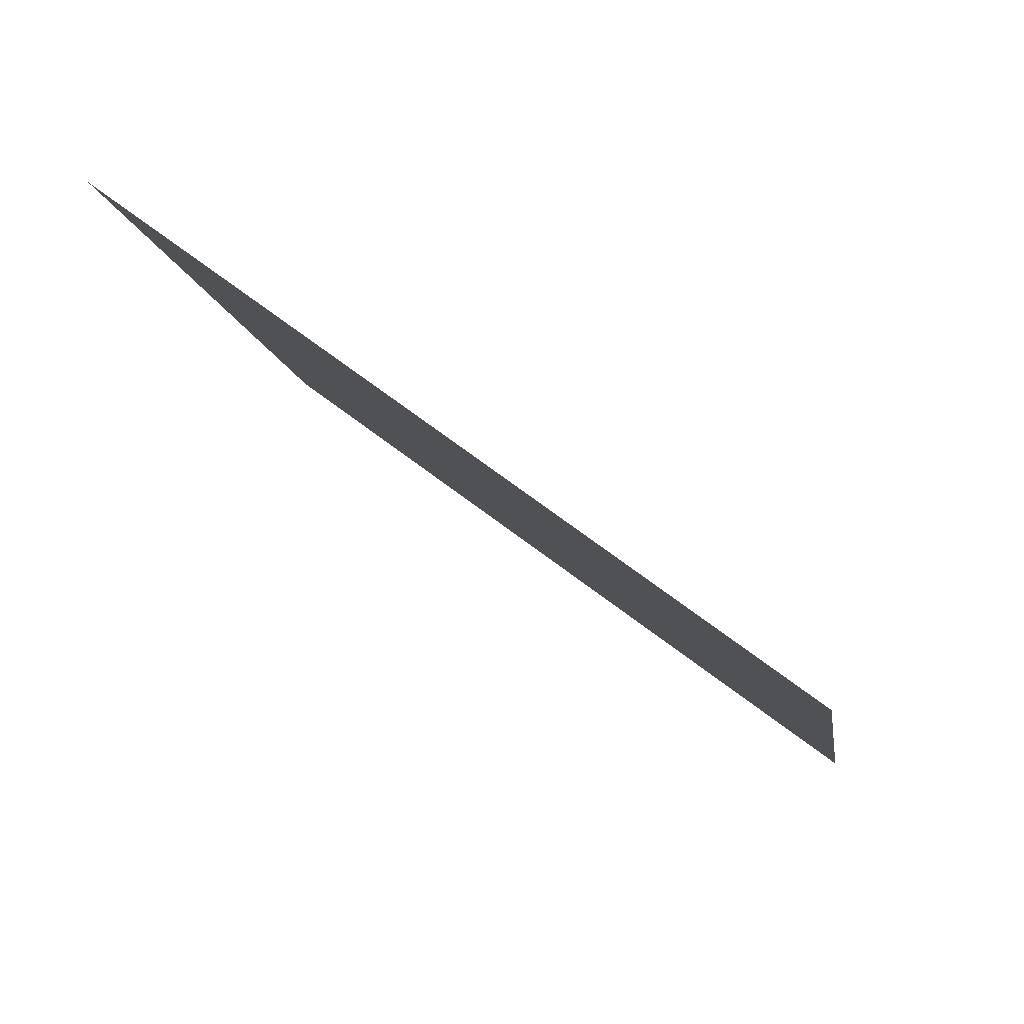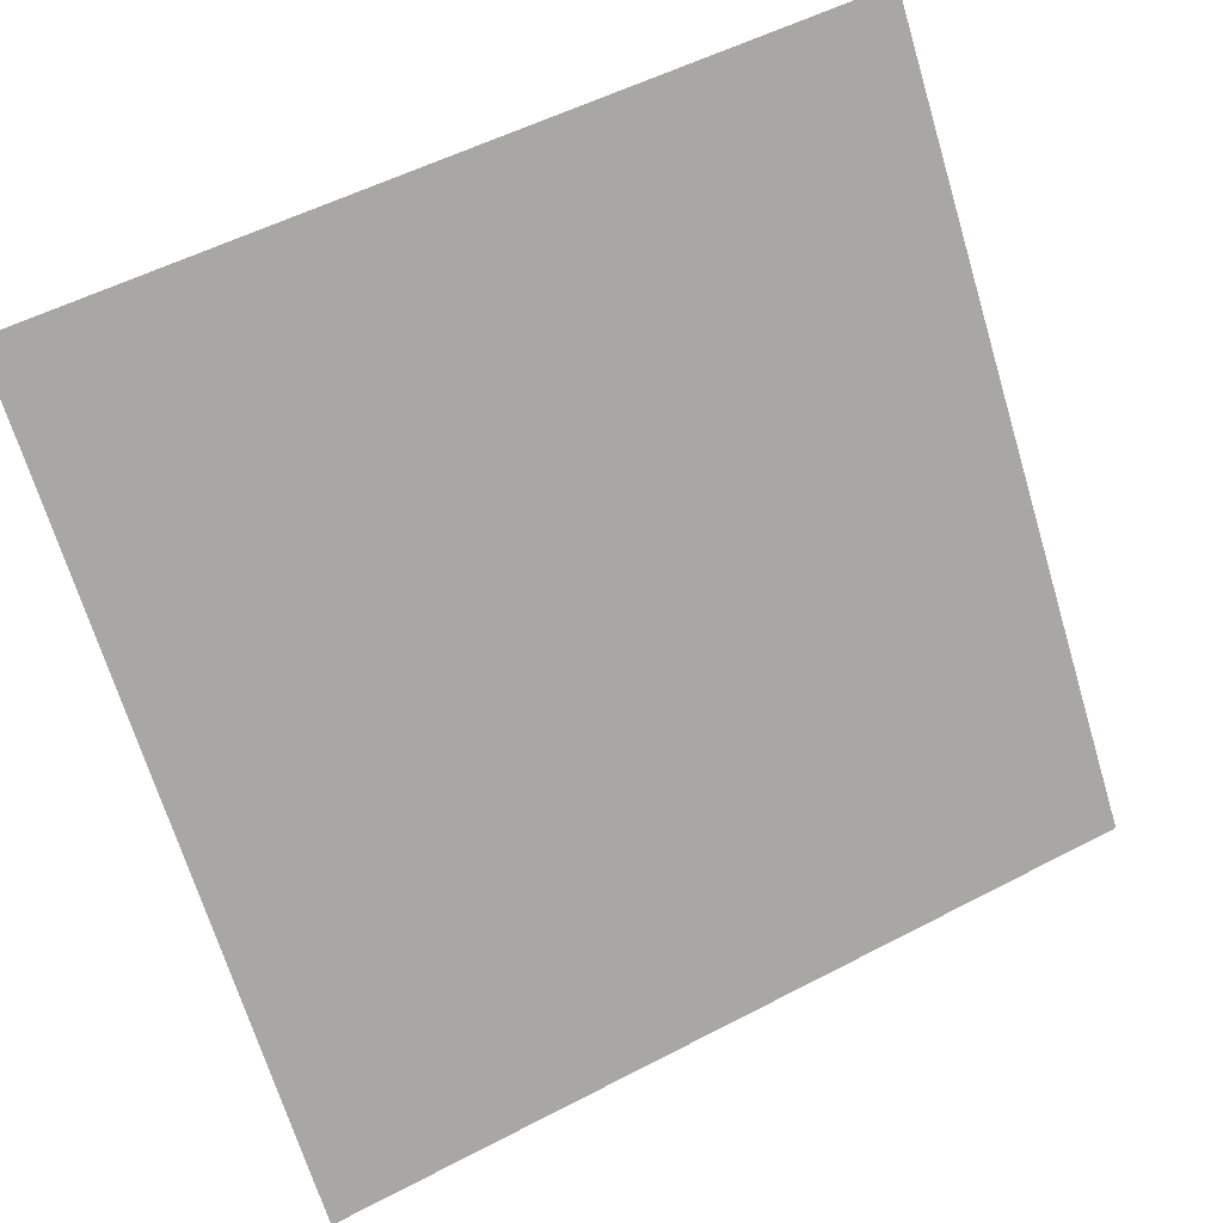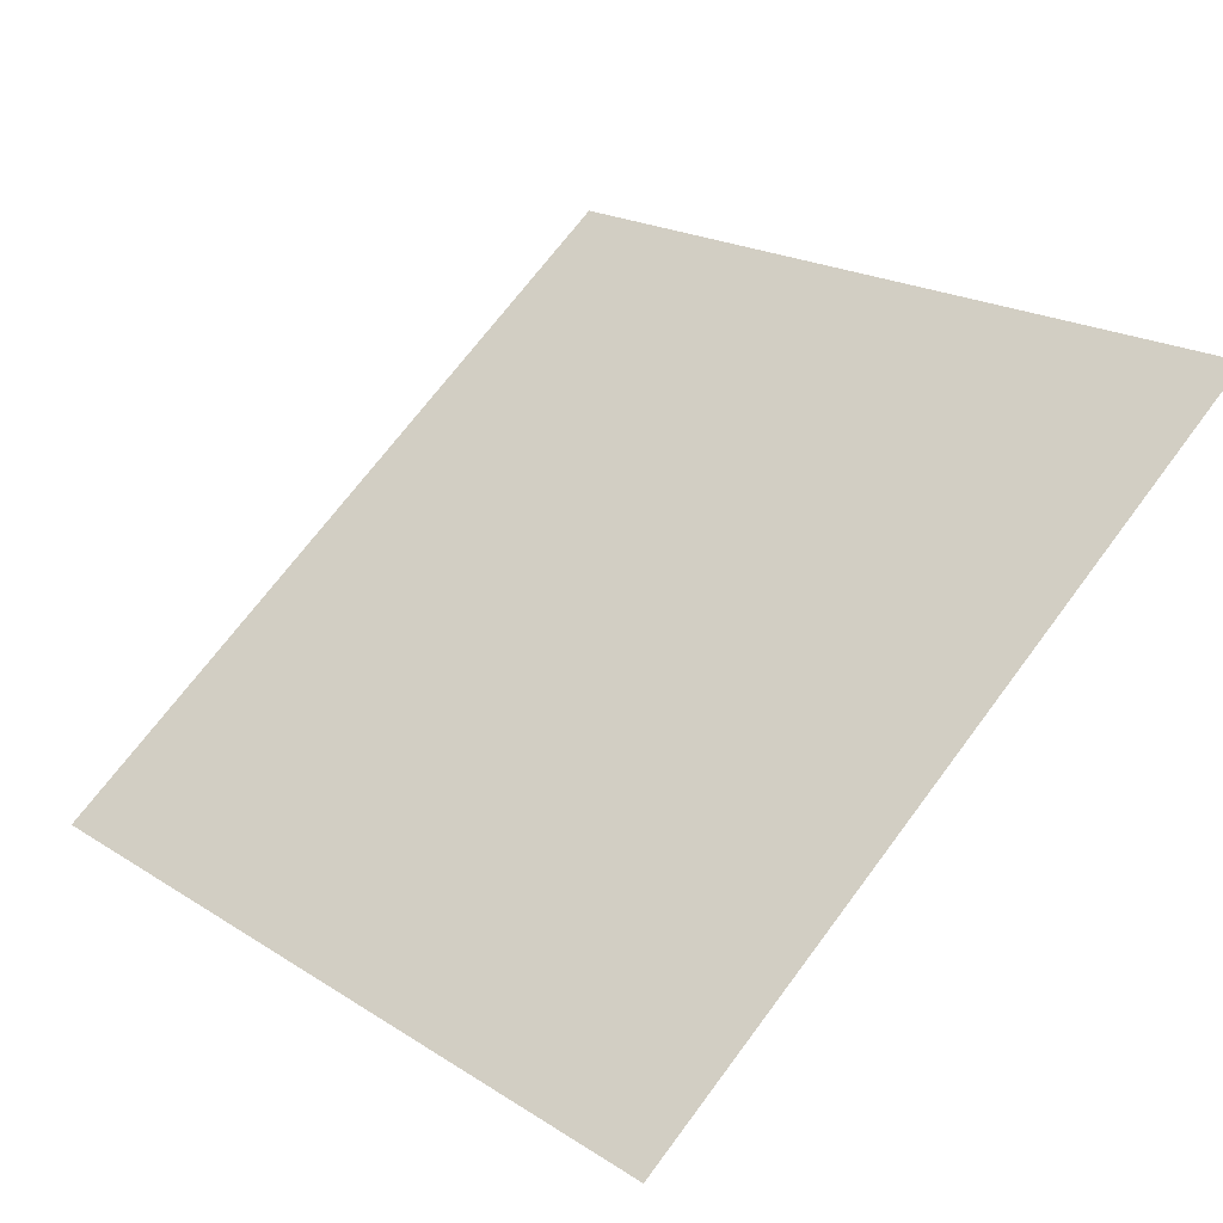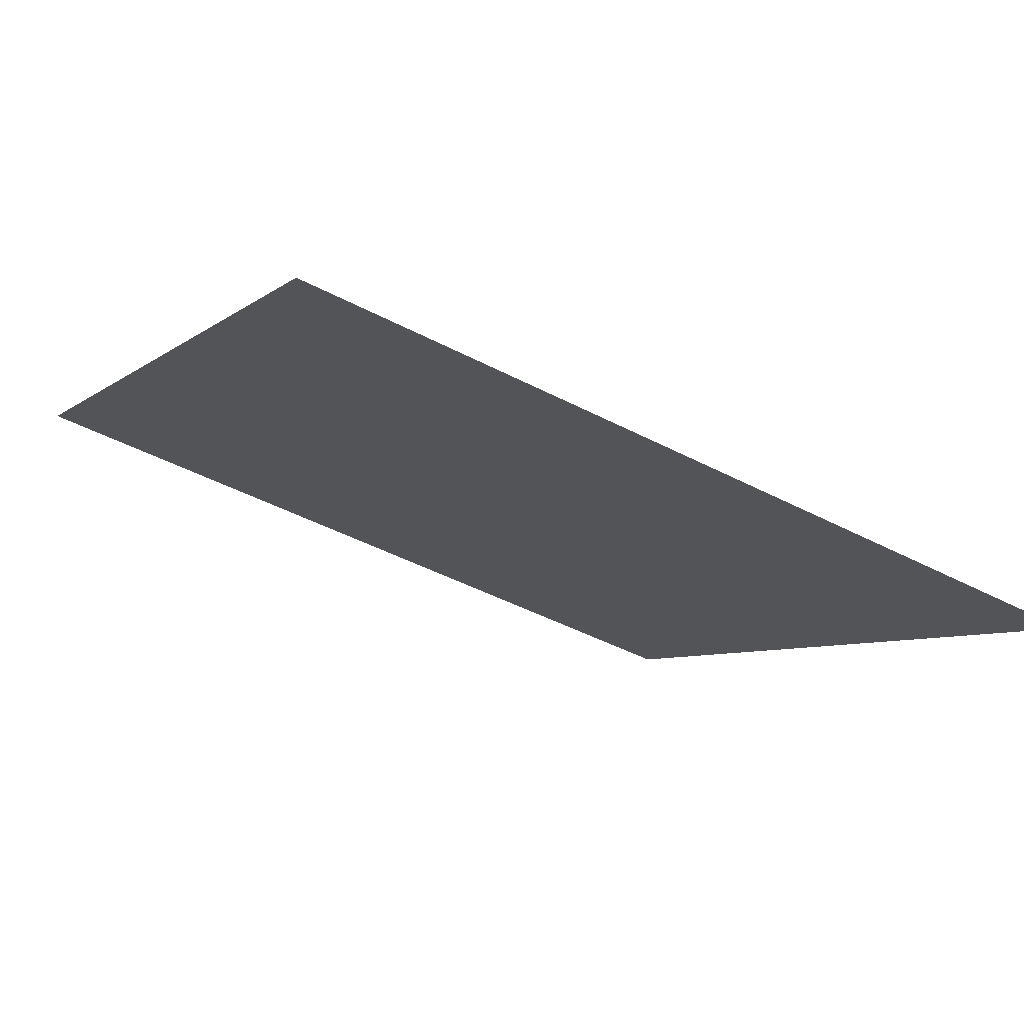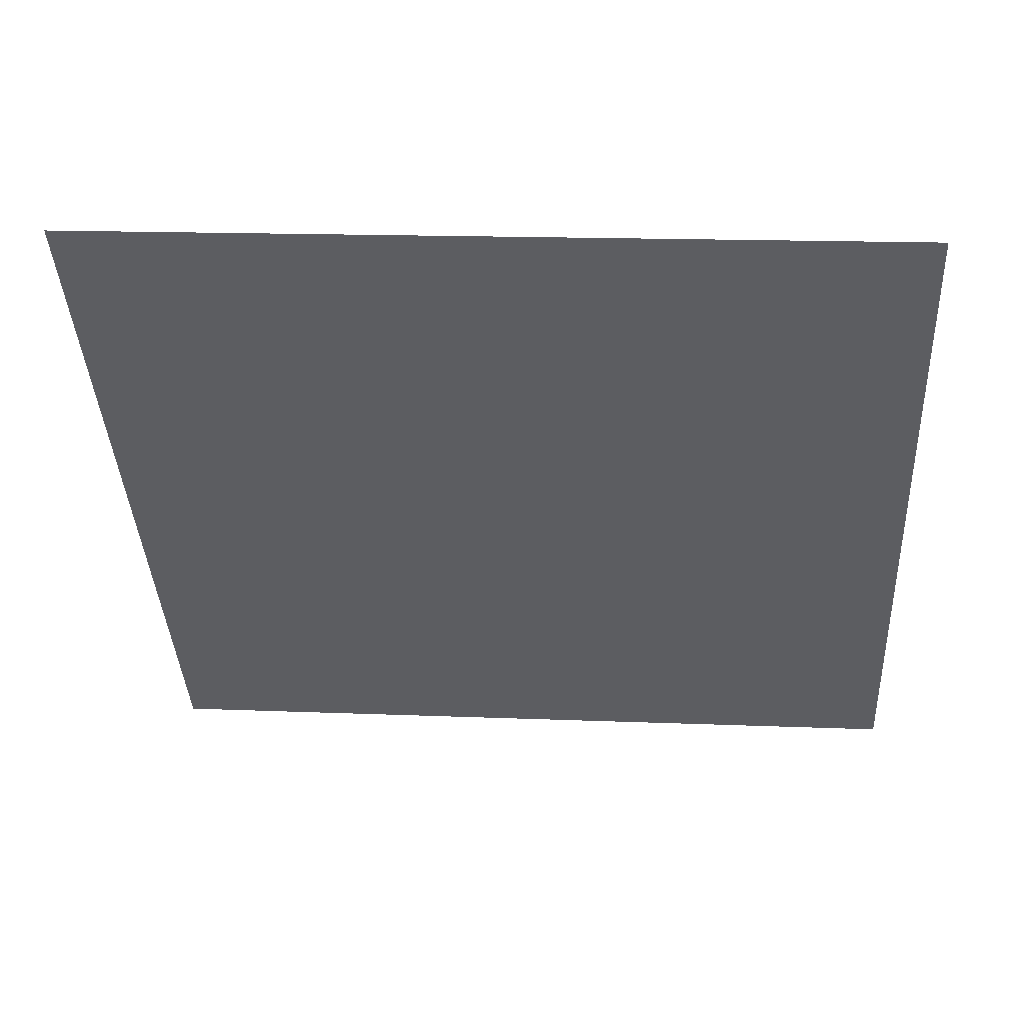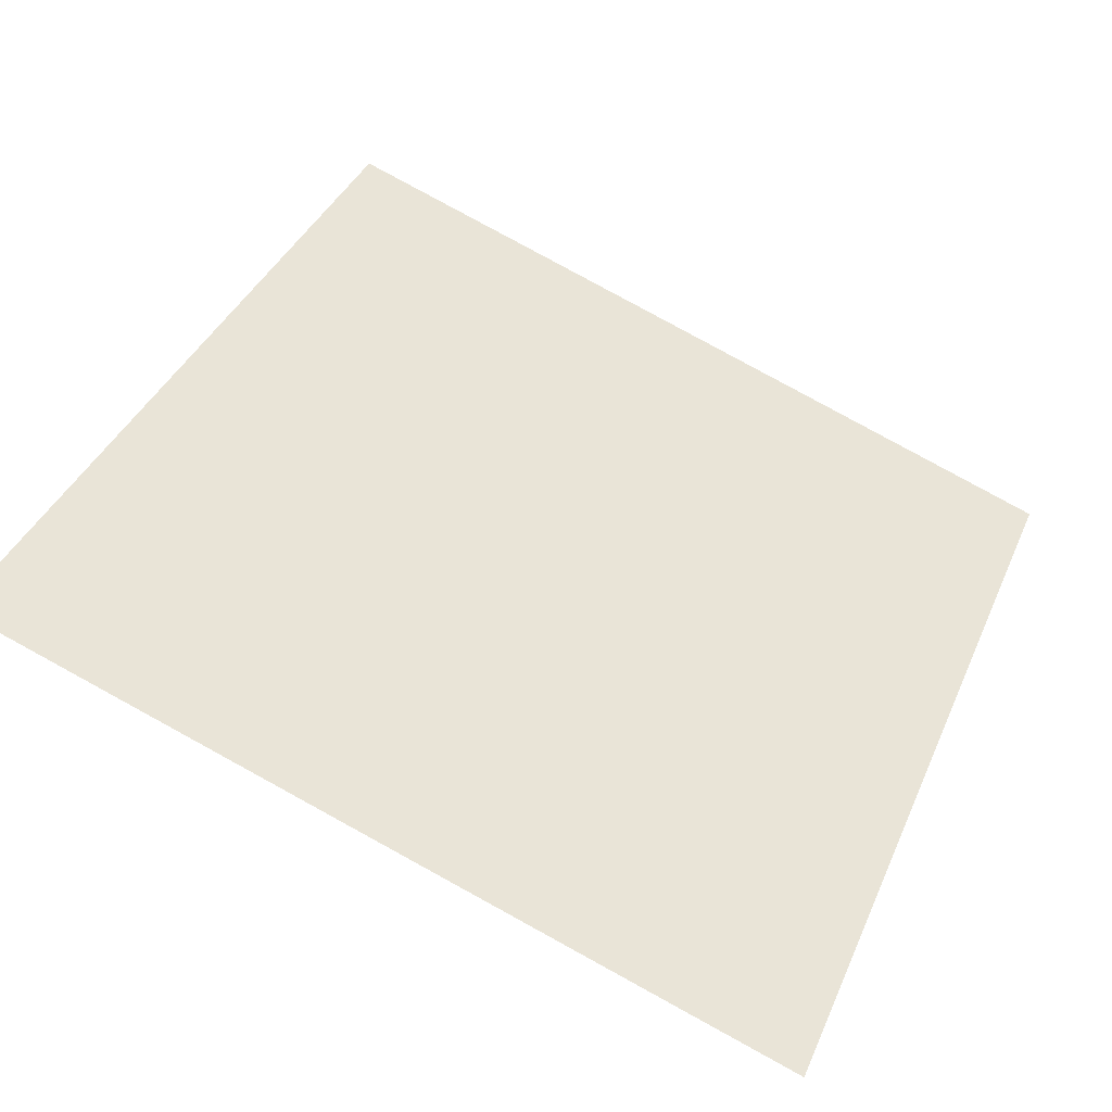
<metadata>
{"format":"obj","ext":"obj","renderer":"f3d","projection":"perspective","resolution":1024,"background":"white","views":[{"elev":-11.1,"azim":99.1,"up":"+Y"},{"elev":54.8,"azim":-30.5,"up":"+Z"},{"elev":21.9,"azim":-130.4,"up":"+Y"},{"elev":-47.6,"azim":149.2,"up":"+Y"},{"elev":-0.6,"azim":4.9,"up":"+Y"},{"elev":79.3,"azim":29.1,"up":"+Y"}]}
</metadata>
<code>
v 0.1555 0.9316 0.7055
v 0.149 0.9318 0.7055
v 0.1491 0.9357 0.7108
v 0.1557 0.9356 0.7107
f 4 3 2 1

</code>
